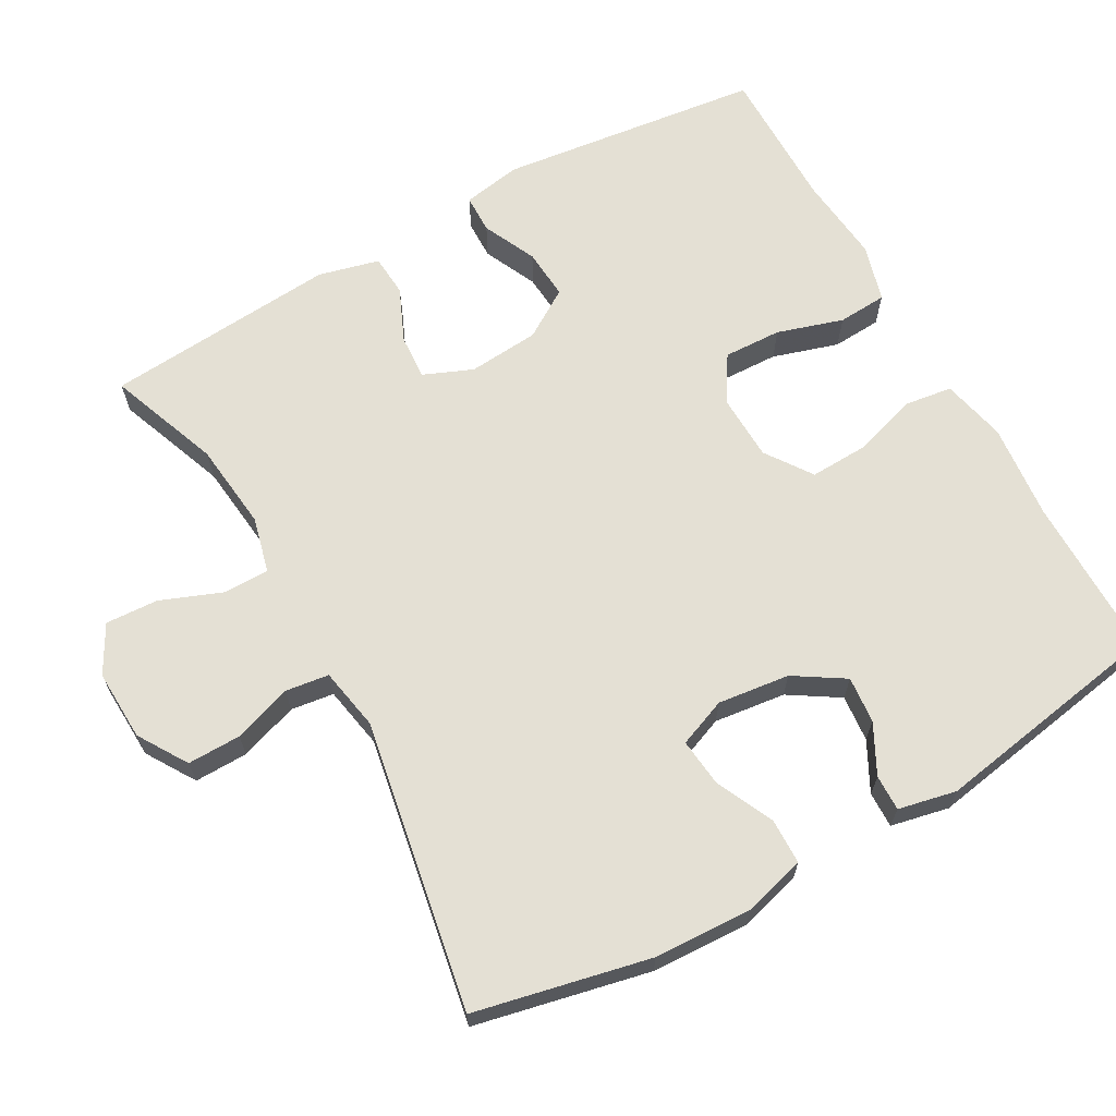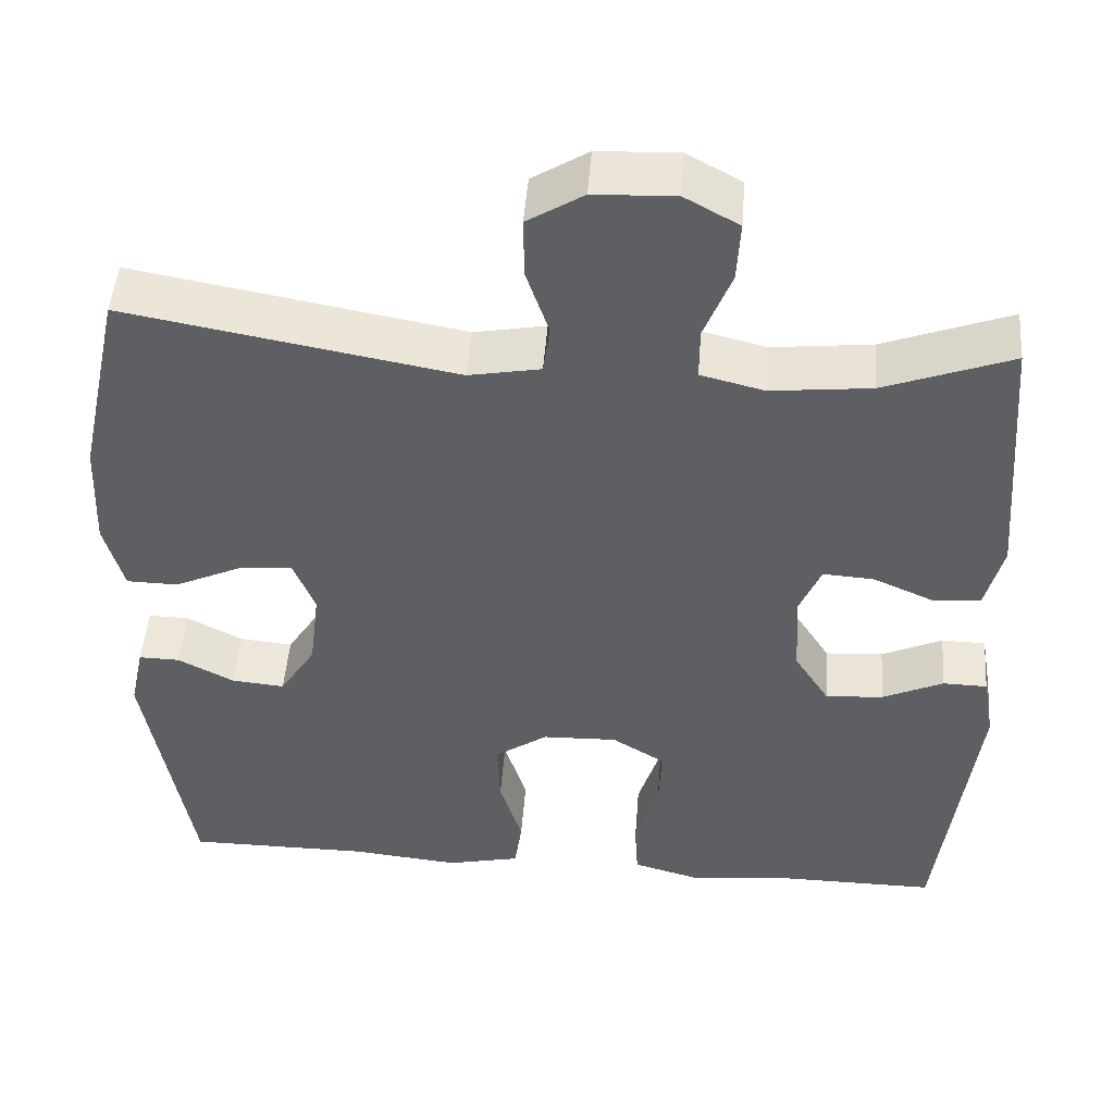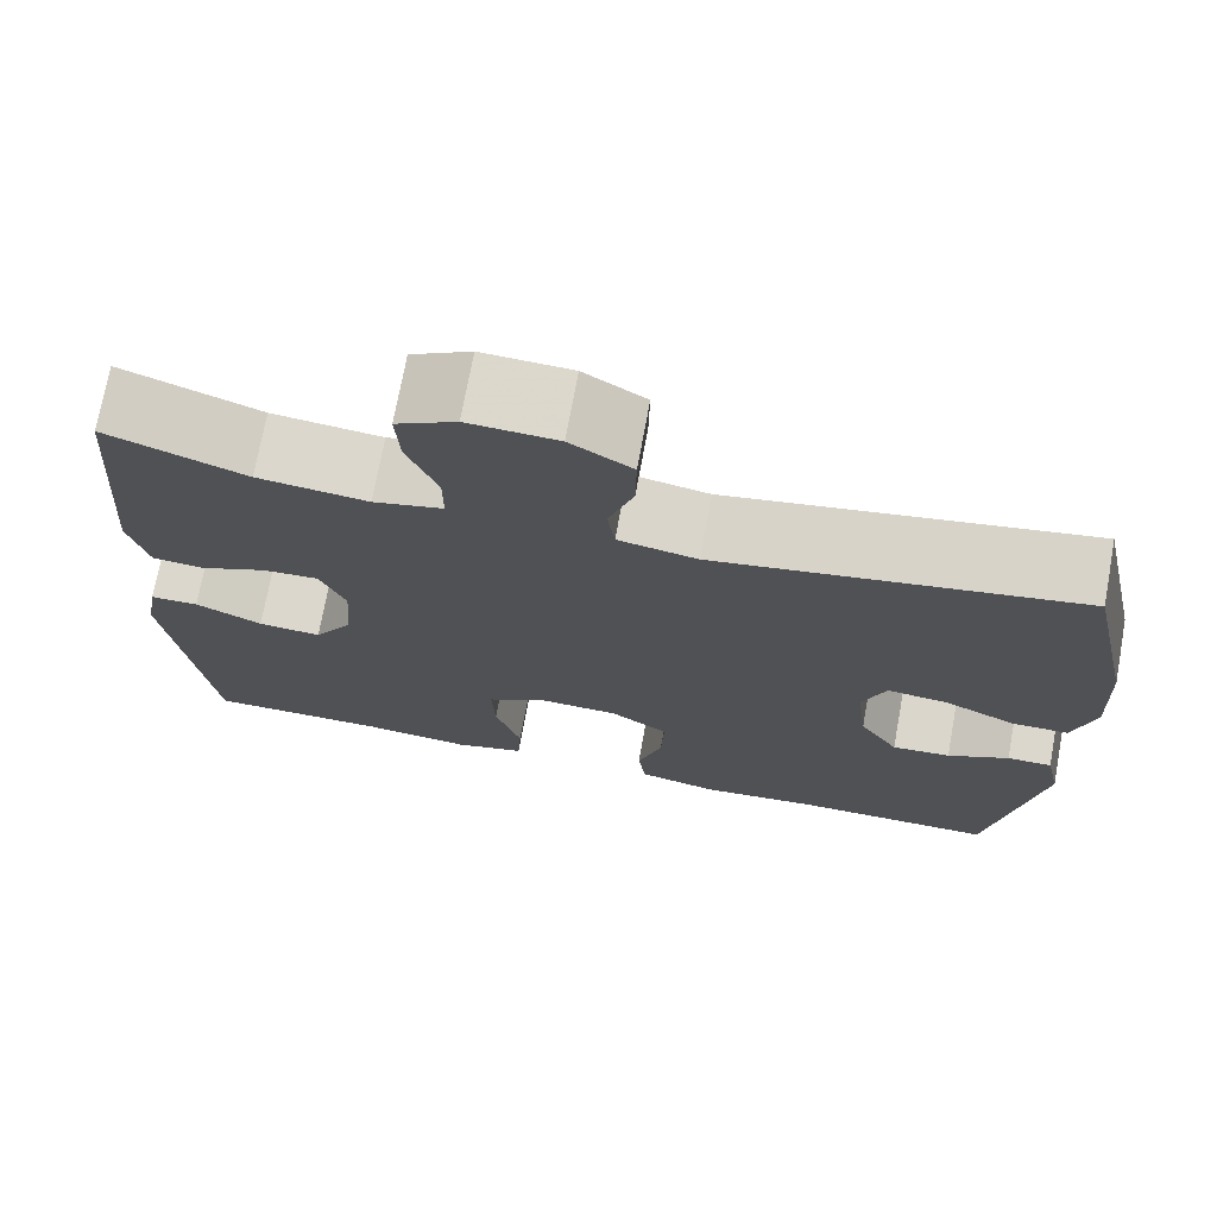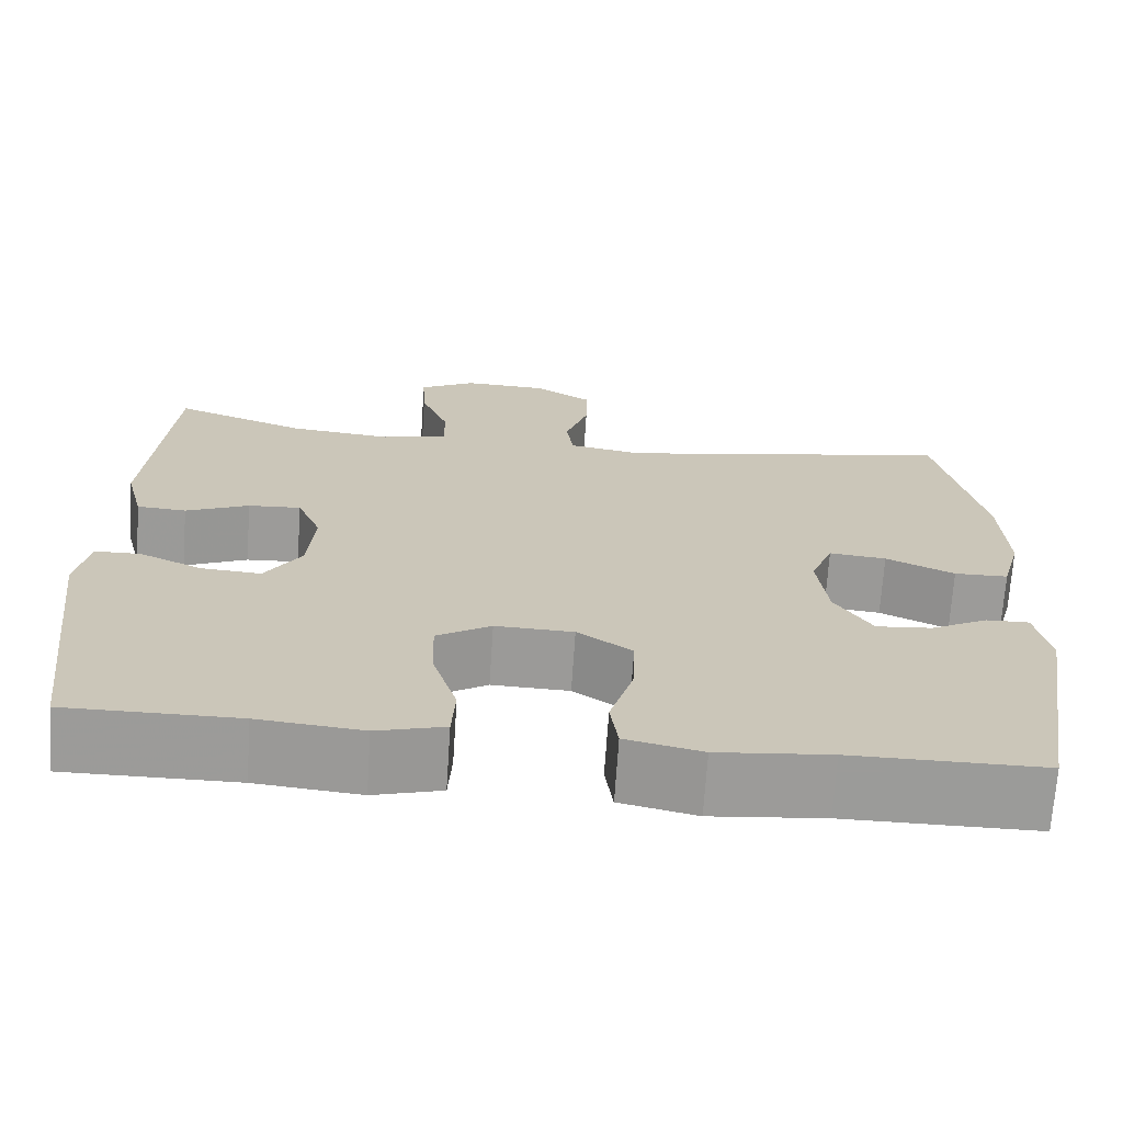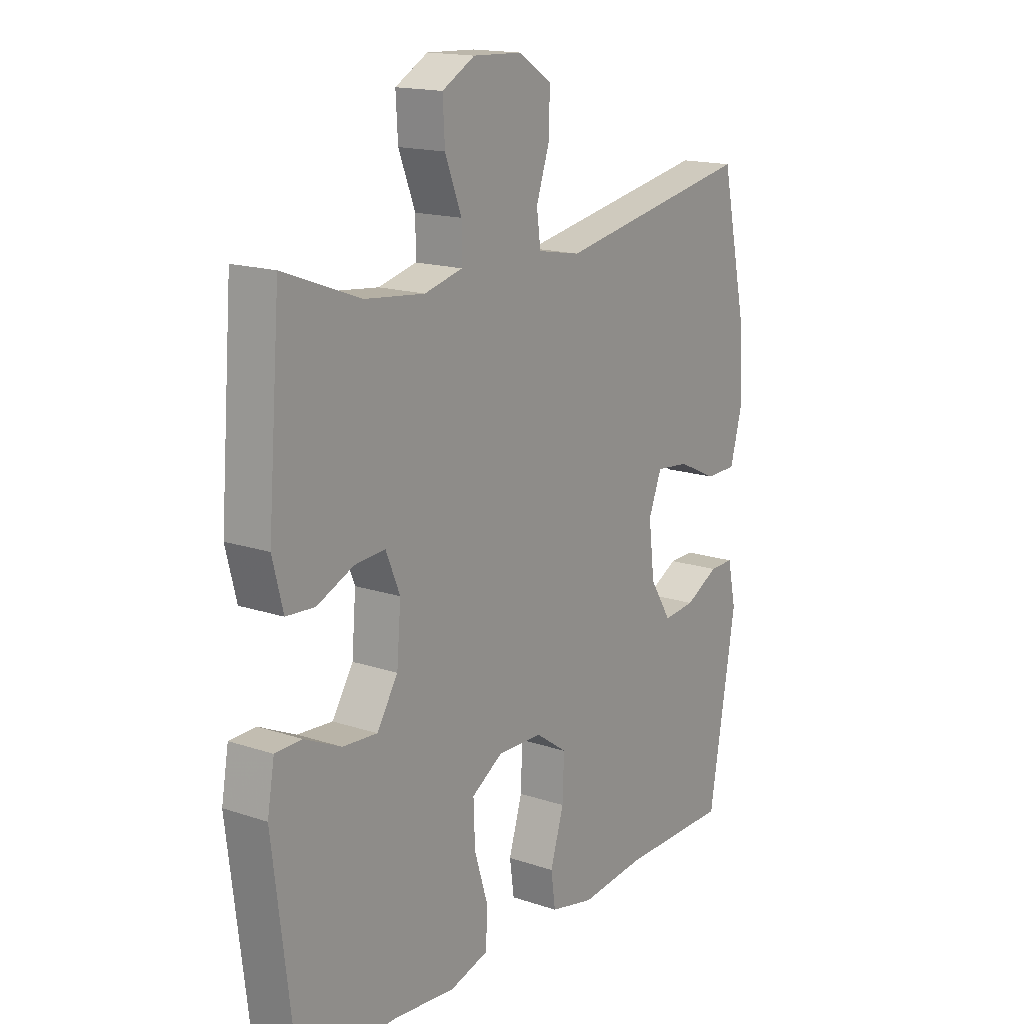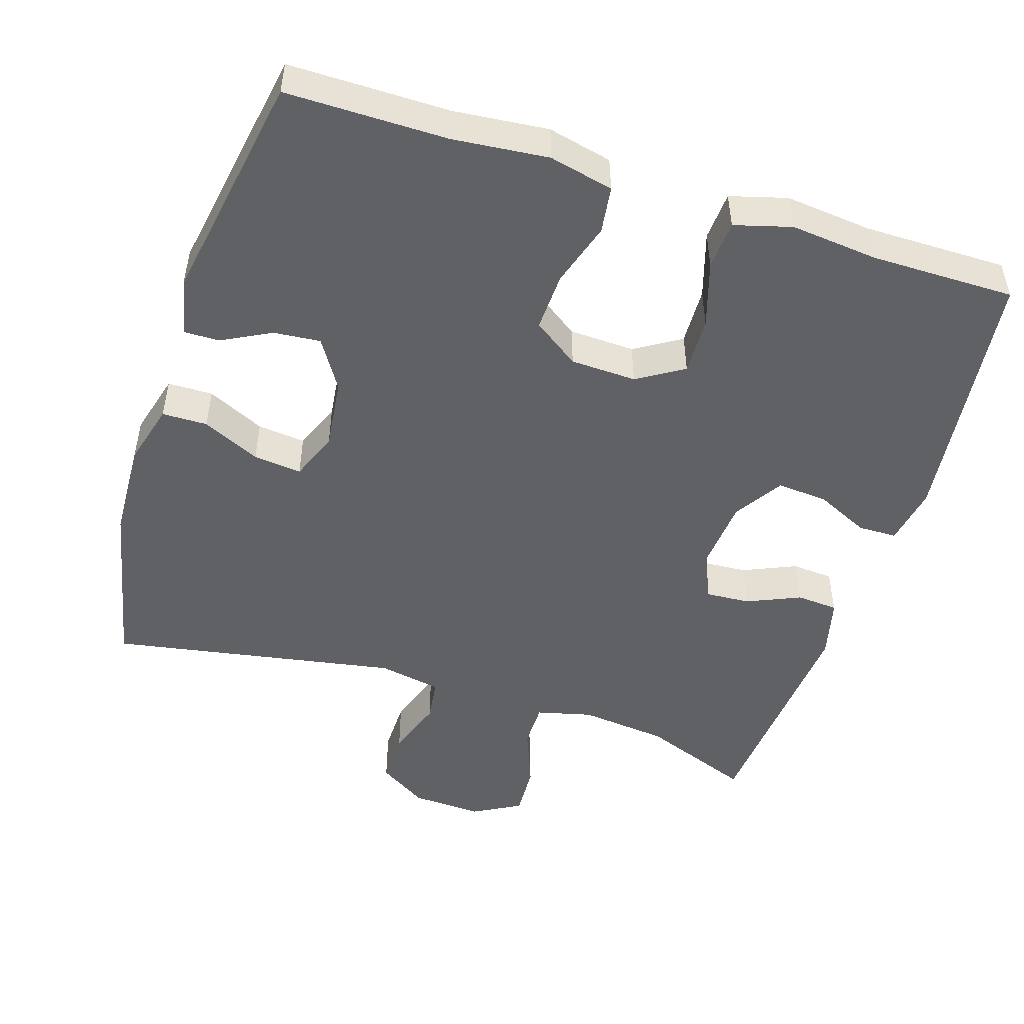
<metadata>
{"format":"obj","ext":"obj","renderer":"f3d","projection":"perspective","resolution":1024,"background":"white","views":[{"elev":66.0,"azim":60.7,"up":"+Y"},{"elev":48.2,"azim":-175.6,"up":"+Z"},{"elev":72.8,"azim":10.4,"up":"+Z"},{"elev":-69.6,"azim":-3.8,"up":"+Z"},{"elev":16.3,"azim":-55.5,"up":"+Z"},{"elev":-49.4,"azim":162.2,"up":"+Y"}]}
</metadata>
<code>
v -0.5 0.07 -0.5
v -0.544 0.07 -0.141
v -0.53 0.07 -0.061
v -0.477 0.07 -0.06
v -0.404 0.07 -0.094
v -0.335 0.07 -0.099
v -0.293 0.07 -0.033
v -0.285 0.07 0.064
v -0.313 0.07 0.131
v -0.374 0.07 0.127
v -0.447 0.07 0.095
v -0.504 0.07 0.099
v -0.525 0.07 0.182
v -0.5 0.07 0.5
v -0.348 0.07 0.443
v -0.228 0.07 0.43
v -0.152 0.07 0.449
v -0.152 0.07 0.511
v -0.185 0.07 0.595
v -0.189 0.07 0.667
v -0.124 0.07 0.703
v -0.027 0.07 0.699
v 0.04 0.07 0.657
v 0.039 0.07 0.584
v 0.012 0.07 0.504
v 0.02 0.07 0.445
v 0.106 0.07 0.429
v 0.5 0.07 0.5
v 0.552 0.07 0.262
v 0.558 0.07 0.129
v 0.535 0.07 0.044
v 0.473 0.07 0.043
v 0.394 0.07 0.08
v 0.328 0.07 0.087
v 0.302 0.07 0.021
v 0.314 0.07 -0.077
v 0.357 0.07 -0.145
v 0.421 0.07 -0.139
v 0.488 0.07 -0.104
v 0.537 0.07 -0.103
v 0.554 0.07 -0.182
v 0.5 0.07 -0.5
v 0.28 0.07 -0.5
v 0.15 0.07 -0.513
v 0.062 0.07 -0.493
v 0.053 0.07 -0.429
v 0.08 0.07 -0.341
v 0.083 0.07 -0.261
v 0.02 0.07 -0.217
v -0.07 0.07 -0.214
v -0.133 0.07 -0.253
v -0.13 0.07 -0.332
v -0.102 0.07 -0.422
v -0.106 0.07 -0.489
v -0.184 0.07 -0.511
v -0.304 0.07 -0.499
v -0.5 0 -0.5
v -0.544 0 -0.141
v -0.53 0 -0.061
v -0.477 0 -0.06
v -0.404 0 -0.094
v -0.335 0 -0.099
v -0.293 0 -0.033
v -0.285 0 0.064
v -0.313 0 0.131
v -0.374 0 0.127
v -0.447 0 0.095
v -0.504 0 0.099
v -0.525 0 0.182
v -0.5 0 0.5
v -0.348 0 0.443
v -0.228 0 0.43
v -0.152 0 0.449
v -0.152 0 0.511
v -0.185 0 0.595
v -0.189 0 0.667
v -0.124 0 0.703
v -0.027 0 0.699
v 0.04 0 0.657
v 0.039 0 0.584
v 0.012 0 0.504
v 0.02 0 0.445
v 0.106 0 0.429
v 0.5 0 0.5
v 0.552 0 0.262
v 0.558 0 0.129
v 0.535 0 0.044
v 0.473 0 0.043
v 0.394 0 0.08
v 0.328 0 0.087
v 0.302 0 0.021
v 0.314 0 -0.077
v 0.357 0 -0.145
v 0.421 0 -0.139
v 0.488 0 -0.104
v 0.537 0 -0.103
v 0.554 0 -0.182
v 0.5 0 -0.5
v 0.28 0 -0.5
v 0.15 0 -0.513
v 0.062 0 -0.493
v 0.053 0 -0.429
v 0.08 0 -0.341
v 0.083 0 -0.261
v 0.02 0 -0.217
v -0.07 0 -0.214
v -0.133 0 -0.253
v -0.13 0 -0.332
v -0.102 0 -0.422
v -0.106 0 -0.489
v -0.184 0 -0.511
v -0.304 0 -0.499
f 54 55 56
f 53 54 56
f 52 53 56
f 3 4 5
f 2 3 5
f 1 2 5
f 56 1 5
f 52 56 5
f 51 52 5
f 50 51 5 6
f 49 50 6 7
f 45 46 47
f 44 45 47
f 43 44 47
f 42 43 47
f 41 42 47
f 40 41 47
f 39 40 47
f 38 39 47
f 37 38 47 48
f 36 37 48 49
f 31 32 33
f 30 31 33
f 29 30 33
f 28 29 33
f 27 28 33
f 26 27 33 34
f 23 24 25
f 22 23 25
f 21 22 25
f 20 21 25
f 19 20 25
f 18 19 25
f 17 18 25 26
f 26 34 35
f 17 26 35
f 16 17 35
f 13 14 15
f 12 13 15
f 11 12 15
f 10 11 15
f 9 10 15 16
f 49 7 8
f 36 49 8
f 35 36 8
f 16 35 8
f 8 9 16
f 112 111 110
f 112 110 109
f 112 109 108
f 61 60 59
f 61 59 58
f 61 58 57
f 61 57 112
f 61 112 108
f 61 108 107
f 62 61 107 106
f 63 62 106 105
f 103 102 101
f 103 101 100
f 103 100 99
f 103 99 98
f 103 98 97
f 103 97 96
f 103 96 95
f 103 95 94
f 104 103 94 93
f 105 104 93 92
f 89 88 87
f 89 87 86
f 89 86 85
f 89 85 84
f 89 84 83
f 90 89 83 82
f 81 80 79
f 81 79 78
f 81 78 77
f 81 77 76
f 81 76 75
f 81 75 74
f 82 81 74 73
f 91 90 82
f 91 82 73
f 91 73 72
f 71 70 69
f 71 69 68
f 71 68 67
f 71 67 66
f 72 71 66 65
f 64 63 105
f 64 105 92
f 64 92 91
f 64 91 72
f 72 65 64
f 1 57 58 2
f 2 58 59 3
f 3 59 60 4
f 4 60 61 5
f 5 61 62 6
f 6 62 63 7
f 7 63 64 8
f 8 64 65 9
f 9 65 66 10
f 10 66 67 11
f 11 67 68 12
f 12 68 69 13
f 13 69 70 14
f 14 70 71 15
f 15 71 72 16
f 16 72 73 17
f 17 73 74 18
f 18 74 75 19
f 19 75 76 20
f 20 76 77 21
f 21 77 78 22
f 22 78 79 23
f 23 79 80 24
f 24 80 81 25
f 25 81 82 26
f 26 82 83 27
f 27 83 84 28
f 28 84 85 29
f 29 85 86 30
f 30 86 87 31
f 31 87 88 32
f 32 88 89 33
f 33 89 90 34
f 34 90 91 35
f 35 91 92 36
f 36 92 93 37
f 37 93 94 38
f 38 94 95 39
f 39 95 96 40
f 40 96 97 41
f 41 97 98 42
f 42 98 99 43
f 43 99 100 44
f 44 100 101 45
f 45 101 102 46
f 46 102 103 47
f 47 103 104 48
f 48 104 105 49
f 49 105 106 50
f 50 106 107 51
f 51 107 108 52
f 52 108 109 53
f 53 109 110 54
f 54 110 111 55
f 55 111 112 56
f 56 112 57 1

</code>
